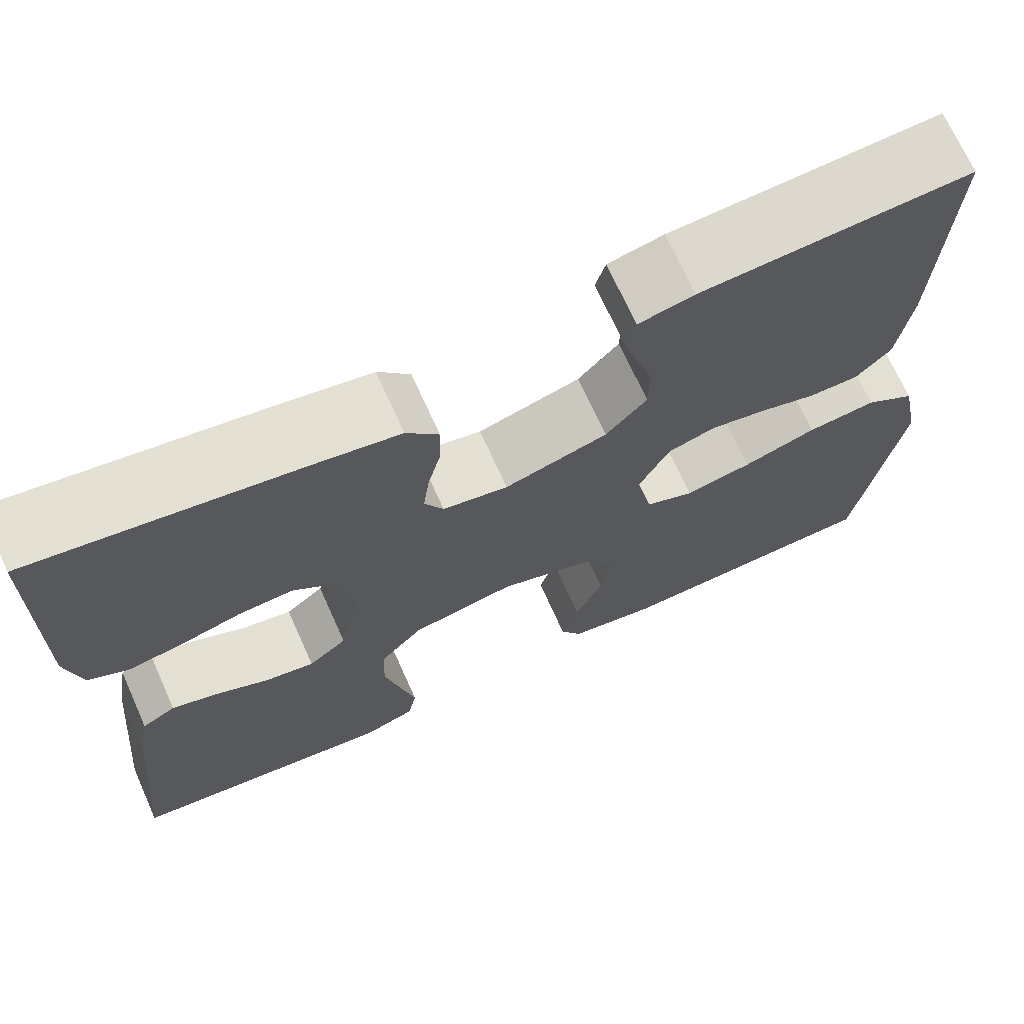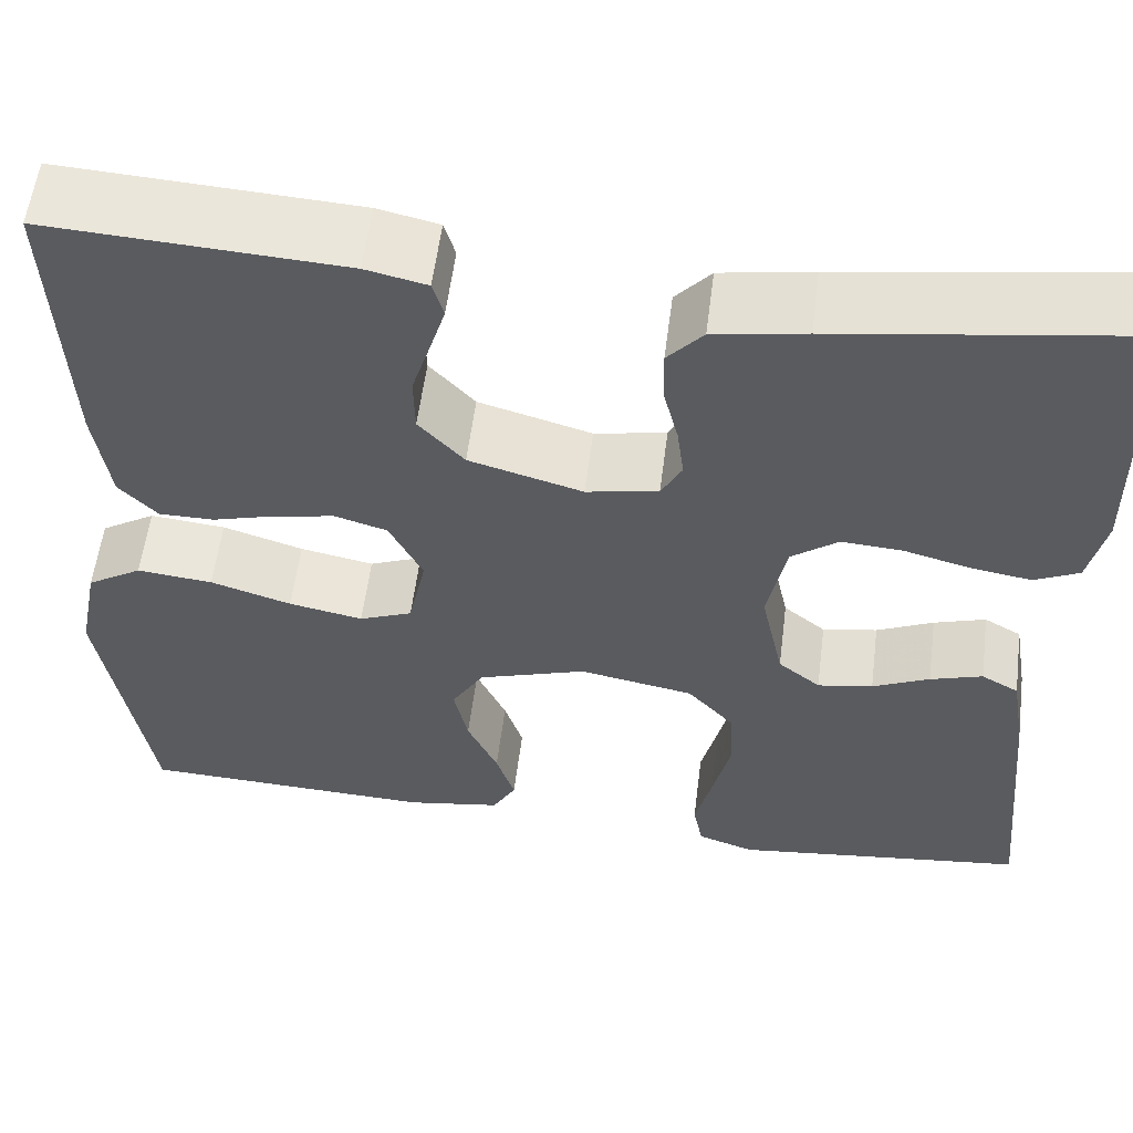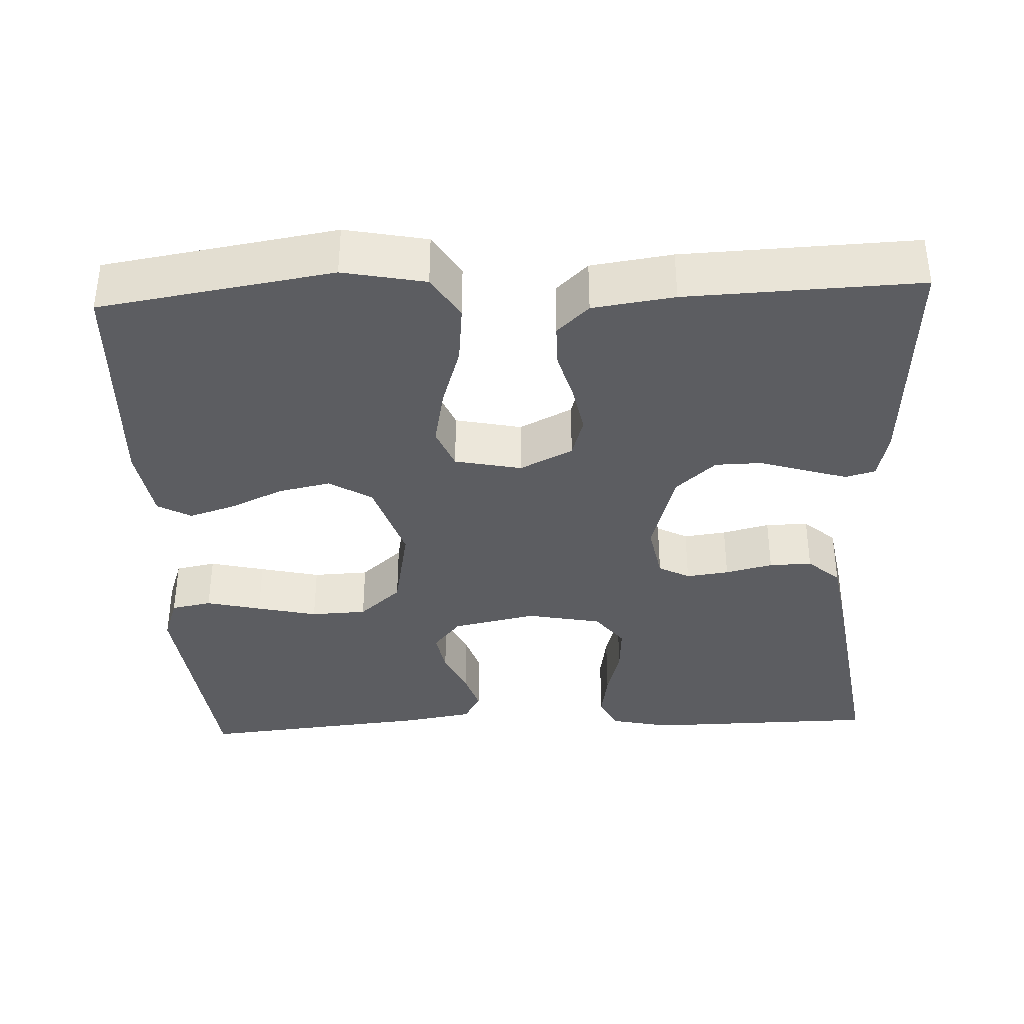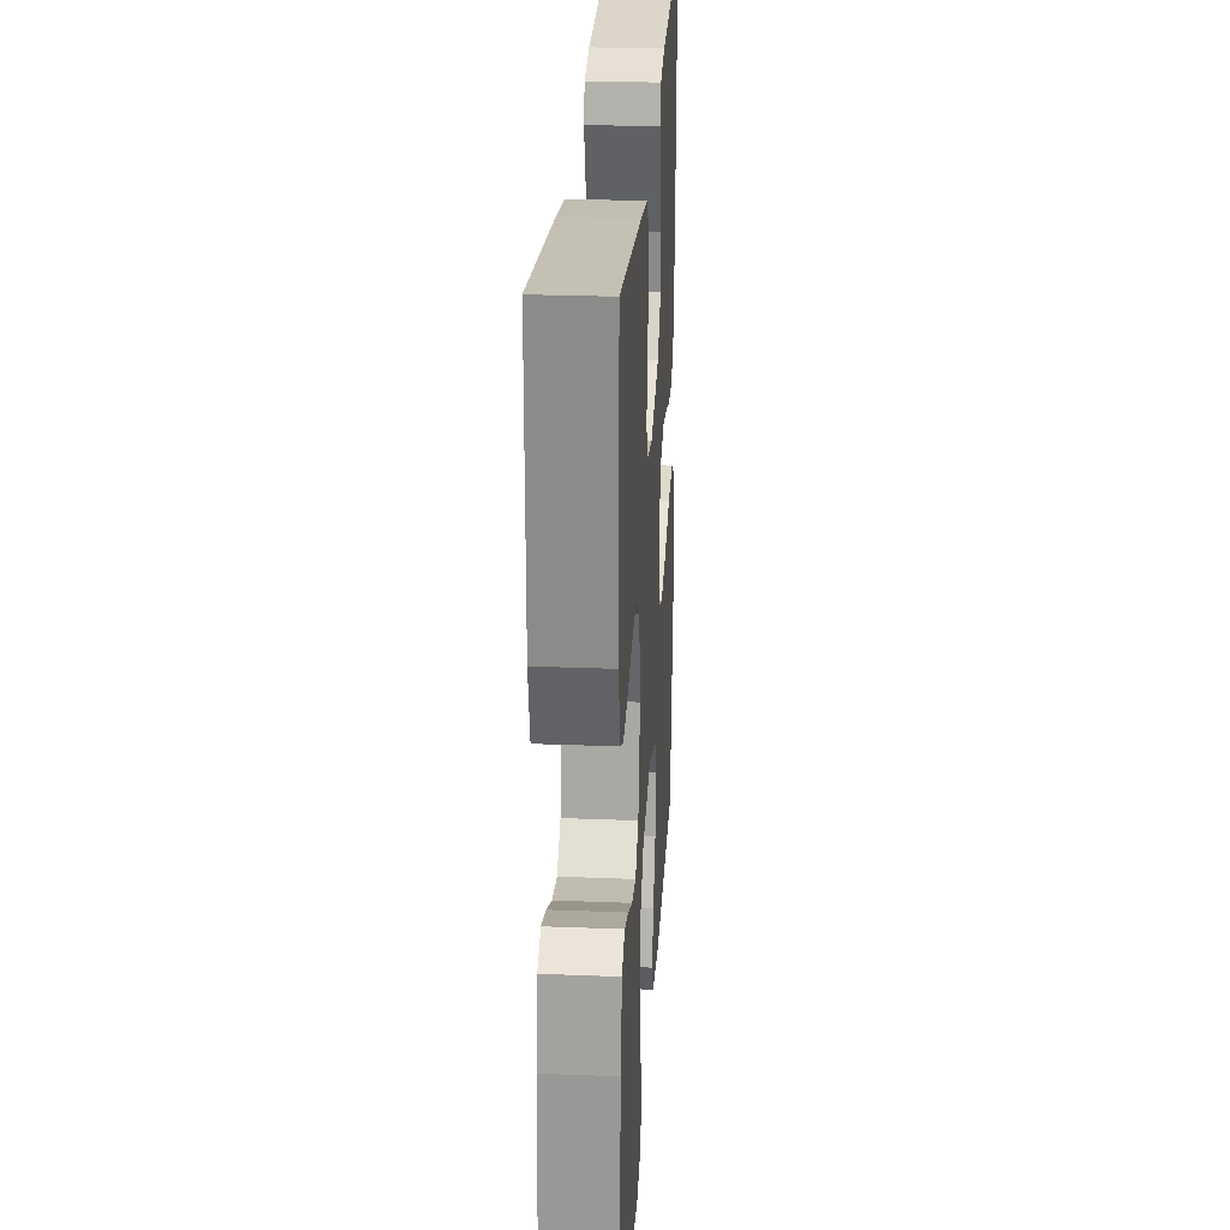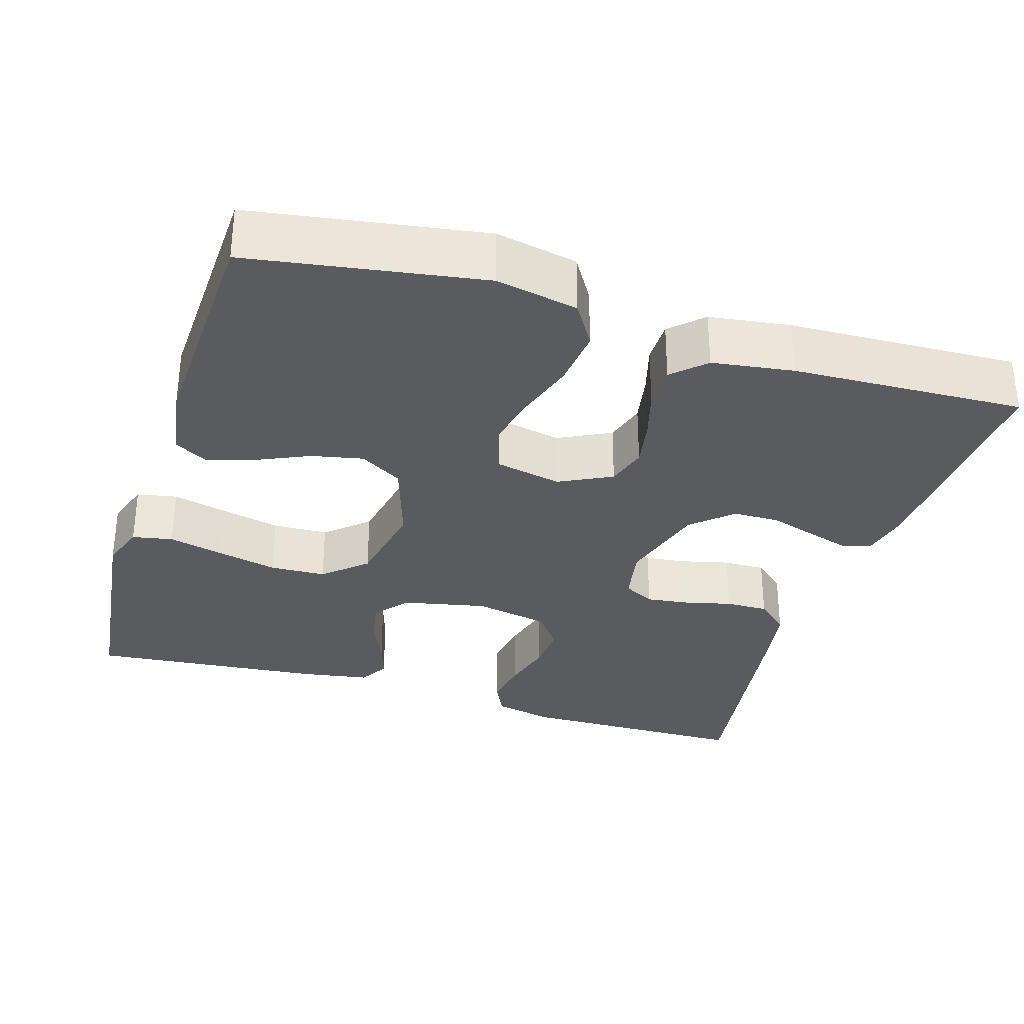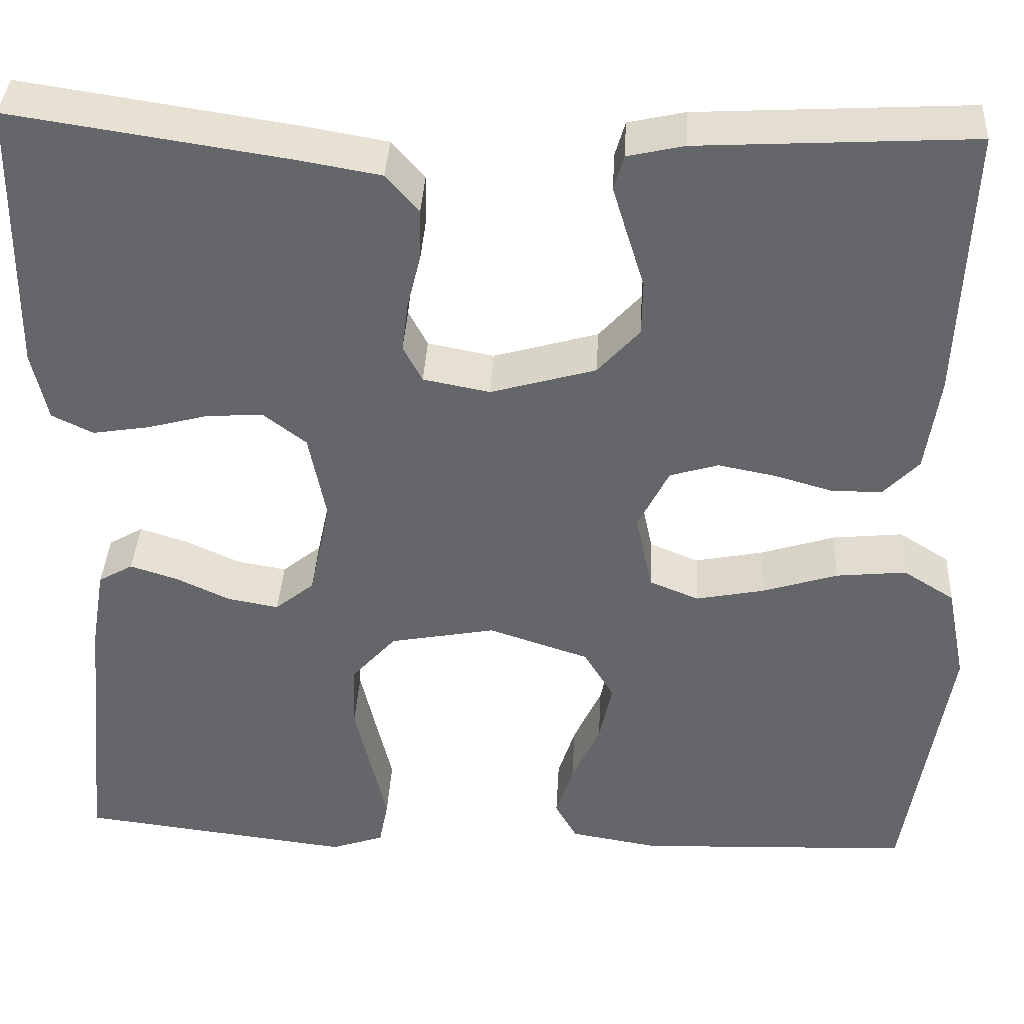
<metadata>
{"format":"obj","ext":"obj","renderer":"f3d","projection":"perspective","resolution":1024,"background":"white","views":[{"elev":70.1,"azim":155.8,"up":"+Z"},{"elev":57.1,"azim":7.2,"up":"+Z"},{"elev":-36.8,"azim":-87.5,"up":"+Y"},{"elev":26.6,"azim":93.5,"up":"+Z"},{"elev":-32.1,"azim":-107.2,"up":"+Y"},{"elev":37.8,"azim":-176.9,"up":"+Z"}]}
</metadata>
<code>
v -0.5 0.07 -0.5
v -0.548 0.07 -0.2
v -0.527 0.07 -0.094
v -0.471 0.07 -0.059
v -0.394 0.07 -0.067
v -0.312 0.07 -0.093
v -0.237 0.07 -0.108
v -0.183 0.07 -0.086
v -0.165 0.07 0
v -0.199 0.07 0.068
v -0.252 0.07 0.084
v -0.315 0.07 0.072
v -0.378 0.07 0.054
v -0.434 0.07 0.054
v -0.473 0.07 0.095
v -0.488 0.07 0.2
v -0.5 0.07 0.5
v -0.2 0.07 0.483
v -0.138 0.07 0.469
v -0.127 0.07 0.431
v -0.143 0.07 0.378
v -0.162 0.07 0.317
v -0.161 0.07 0.257
v -0.115 0.07 0.206
v 0 0.07 0.173
v 0.073 0.07 0.187
v 0.094 0.07 0.227
v 0.087 0.07 0.282
v 0.072 0.07 0.343
v 0.071 0.07 0.398
v 0.107 0.07 0.439
v 0.2 0.07 0.455
v 0.5 0.07 0.5
v 0.504 0.07 0.2
v 0.487 0.07 0.123
v 0.442 0.07 0.101
v 0.38 0.07 0.111
v 0.313 0.07 0.129
v 0.251 0.07 0.133
v 0.204 0.07 0.097
v 0.185 0.07 0
v 0.208 0.07 -0.108
v 0.251 0.07 -0.143
v 0.307 0.07 -0.133
v 0.365 0.07 -0.106
v 0.418 0.07 -0.089
v 0.456 0.07 -0.111
v 0.471 0.07 -0.2
v 0.5 0.07 -0.5
v 0.2 0.07 -0.536
v 0.142 0.07 -0.516
v 0.132 0.07 -0.464
v 0.149 0.07 -0.393
v 0.167 0.07 -0.315
v 0.164 0.07 -0.243
v 0.116 0.07 -0.189
v 0 0.07 -0.167
v -0.11 0.07 -0.203
v -0.143 0.07 -0.258
v -0.129 0.07 -0.325
v -0.098 0.07 -0.393
v -0.079 0.07 -0.453
v -0.103 0.07 -0.496
v -0.2 0.07 -0.512
v -0.5 0 -0.5
v -0.548 0 -0.2
v -0.527 0 -0.094
v -0.471 0 -0.059
v -0.394 0 -0.067
v -0.312 0 -0.093
v -0.237 0 -0.108
v -0.183 0 -0.086
v -0.165 0 0
v -0.199 0 0.068
v -0.252 0 0.084
v -0.315 0 0.072
v -0.378 0 0.054
v -0.434 0 0.054
v -0.473 0 0.095
v -0.488 0 0.2
v -0.5 0 0.5
v -0.2 0 0.483
v -0.138 0 0.469
v -0.127 0 0.431
v -0.143 0 0.378
v -0.162 0 0.317
v -0.161 0 0.257
v -0.115 0 0.206
v 0 0 0.173
v 0.073 0 0.187
v 0.094 0 0.227
v 0.087 0 0.282
v 0.072 0 0.343
v 0.071 0 0.398
v 0.107 0 0.439
v 0.2 0 0.455
v 0.5 0 0.5
v 0.504 0 0.2
v 0.487 0 0.123
v 0.442 0 0.101
v 0.38 0 0.111
v 0.313 0 0.129
v 0.251 0 0.133
v 0.204 0 0.097
v 0.185 0 0
v 0.208 0 -0.108
v 0.251 0 -0.143
v 0.307 0 -0.133
v 0.365 0 -0.106
v 0.418 0 -0.089
v 0.456 0 -0.111
v 0.471 0 -0.2
v 0.5 0 -0.5
v 0.2 0 -0.536
v 0.142 0 -0.516
v 0.132 0 -0.464
v 0.149 0 -0.393
v 0.167 0 -0.315
v 0.164 0 -0.243
v 0.116 0 -0.189
v 0 0 -0.167
v -0.11 0 -0.203
v -0.143 0 -0.258
v -0.129 0 -0.325
v -0.098 0 -0.393
v -0.079 0 -0.453
v -0.103 0 -0.496
v -0.2 0 -0.512
f 4 5 6
f 3 4 6
f 2 3 6
f 1 2 6
f 64 1 6
f 63 64 6
f 62 63 6
f 61 62 6
f 60 61 6
f 59 60 6 7
f 58 59 7 8
f 57 58 8 9
f 56 57 9 10
f 51 52 53
f 50 51 53
f 49 50 53
f 48 49 53
f 47 48 53
f 46 47 53
f 45 46 53
f 44 45 53
f 43 44 53 54
f 42 43 54 55
f 36 37 38
f 35 36 38
f 34 35 38
f 33 34 38
f 32 33 38
f 31 32 38
f 30 31 38
f 29 30 38
f 28 29 38
f 27 28 38 39
f 26 27 39 40
f 20 21 22
f 19 20 22
f 18 19 22
f 17 18 22
f 16 17 22
f 15 16 22
f 14 15 22
f 13 14 22
f 12 13 22
f 11 12 22 23
f 10 11 23 24
f 41 42 55 56
f 41 56 10
f 40 41 10
f 26 40 10
f 25 26 10
f 10 24 25
f 70 69 68
f 70 68 67
f 70 67 66
f 70 66 65
f 70 65 128
f 70 128 127
f 70 127 126
f 70 126 125
f 70 125 124
f 71 70 124 123
f 72 71 123 122
f 73 72 122 121
f 74 73 121 120
f 117 116 115
f 117 115 114
f 117 114 113
f 117 113 112
f 117 112 111
f 117 111 110
f 117 110 109
f 117 109 108
f 118 117 108 107
f 119 118 107 106
f 102 101 100
f 102 100 99
f 102 99 98
f 102 98 97
f 102 97 96
f 102 96 95
f 102 95 94
f 102 94 93
f 102 93 92
f 103 102 92 91
f 104 103 91 90
f 86 85 84
f 86 84 83
f 86 83 82
f 86 82 81
f 86 81 80
f 86 80 79
f 86 79 78
f 86 78 77
f 86 77 76
f 87 86 76 75
f 88 87 75 74
f 120 119 106 105
f 74 120 105
f 74 105 104
f 74 104 90
f 74 90 89
f 89 88 74
f 1 65 66 2
f 2 66 67 3
f 3 67 68 4
f 4 68 69 5
f 5 69 70 6
f 6 70 71 7
f 7 71 72 8
f 8 72 73 9
f 9 73 74 10
f 10 74 75 11
f 11 75 76 12
f 12 76 77 13
f 13 77 78 14
f 14 78 79 15
f 15 79 80 16
f 16 80 81 17
f 17 81 82 18
f 18 82 83 19
f 19 83 84 20
f 20 84 85 21
f 21 85 86 22
f 22 86 87 23
f 23 87 88 24
f 24 88 89 25
f 25 89 90 26
f 26 90 91 27
f 27 91 92 28
f 28 92 93 29
f 29 93 94 30
f 30 94 95 31
f 31 95 96 32
f 32 96 97 33
f 33 97 98 34
f 34 98 99 35
f 35 99 100 36
f 36 100 101 37
f 37 101 102 38
f 38 102 103 39
f 39 103 104 40
f 40 104 105 41
f 41 105 106 42
f 42 106 107 43
f 43 107 108 44
f 44 108 109 45
f 45 109 110 46
f 46 110 111 47
f 47 111 112 48
f 48 112 113 49
f 49 113 114 50
f 50 114 115 51
f 51 115 116 52
f 52 116 117 53
f 53 117 118 54
f 54 118 119 55
f 55 119 120 56
f 56 120 121 57
f 57 121 122 58
f 58 122 123 59
f 59 123 124 60
f 60 124 125 61
f 61 125 126 62
f 62 126 127 63
f 63 127 128 64
f 64 128 65 1

</code>
